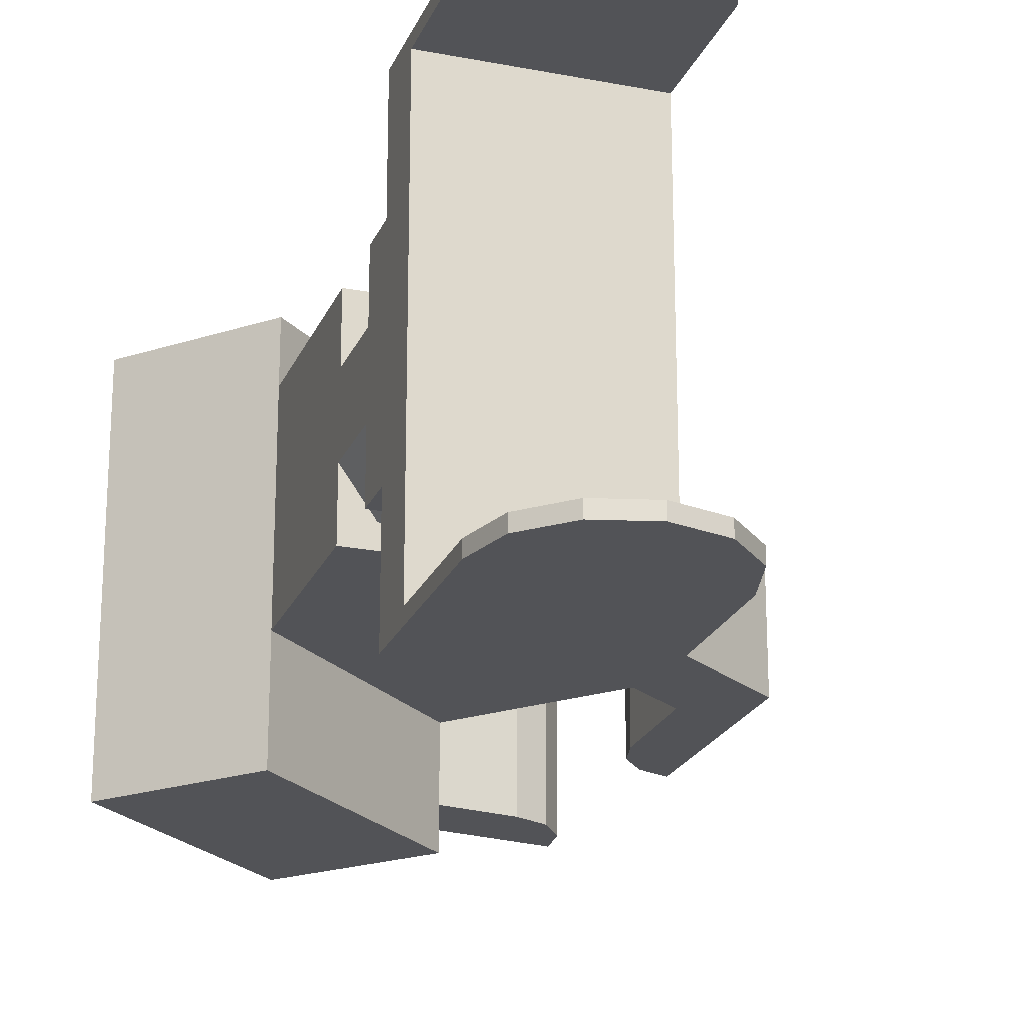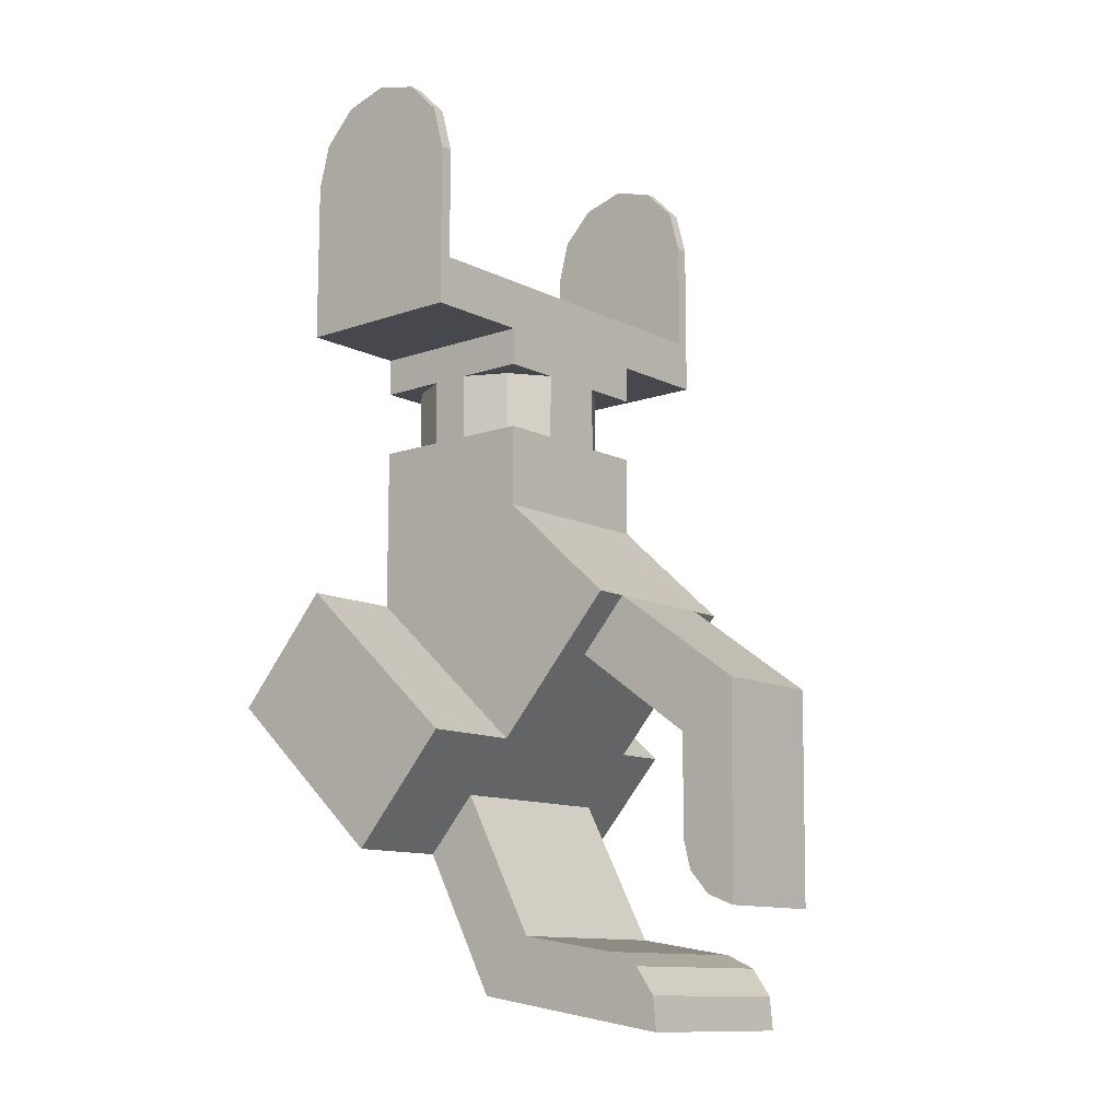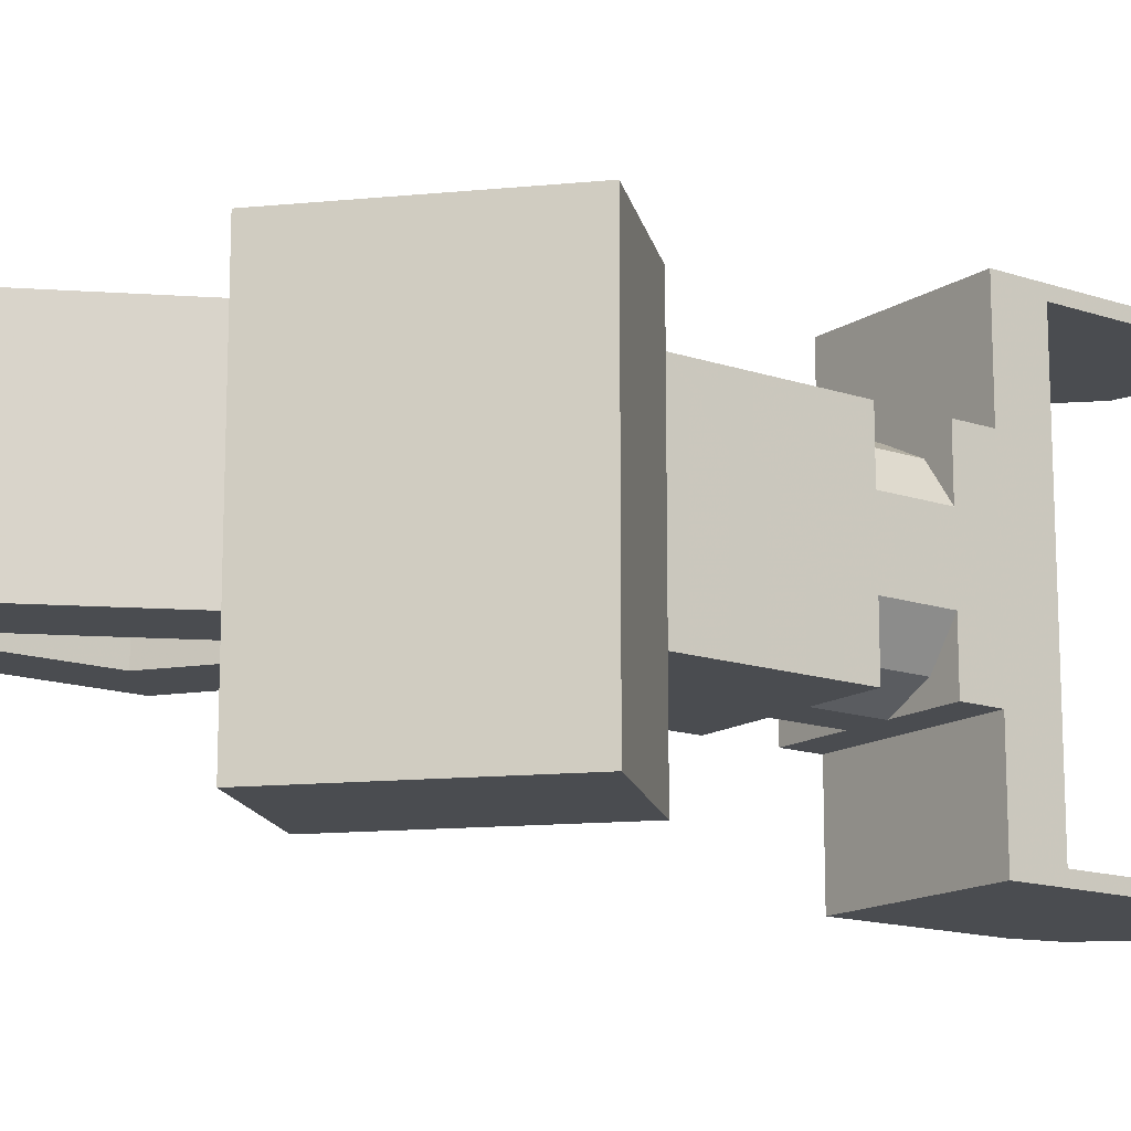
<metadata>
{"format":"obj","ext":"obj","renderer":"f3d","projection":"perspective","resolution":1024,"background":"white","views":[{"elev":-22.4,"azim":161.4,"up":"+Z"},{"elev":-11.7,"azim":-139.7,"up":"+Y"},{"elev":-14.7,"azim":53.7,"up":"+Z"}]}
</metadata>
<code>
v -21 -39 48
v 21 -39 48
v 21 0 48
v 21 0 45
v 21 0 48
v 21 -39 48
v -21 0 48
v -21 -39 48
v 21 0 48
v 18.19 10.5 48
v -21 0 48
v 21 0 48
v 18.19 10.5 45
v 18.19 10.5 48
v 21 0 48
v 18.19 10.5 45
v 21 0 48
v 21 0 45
v -21 -39 22
v 21 -39 48
v -21 -39 48
v 21 -27 45
v 21 0 45
v 21 -39 48
v 21 -39 22
v 21 -39 48
v -21 -39 22
v 21 -27 -45
v 21 -39 48
v 21 -39 22
v 21 -27 -45
v 21 -27 45
v 21 -39 48
v -21 0 45
v -21 -39 48
v -21 0 48
v -21 -27 45
v -21 -39 48
v -21 0 45
v -21 -39 22
v -21 -39 48
v -21 -27 45
v 18.19 10.5 48
v -18.19 10.5 48
v -21 0 48
v -21 0 45
v -21 0 48
v -18.19 10.5 48
v 10.5 18.19 48
v -10.5 18.19 48
v -18.19 10.5 48
v -18.19 10.5 45
v -18.19 10.5 48
v -10.5 18.19 48
v 18.19 10.5 48
v 10.5 18.19 48
v -18.19 10.5 48
v -18.19 10.5 45
v -21 0 45
v -18.19 10.5 48
v 10.5 18.19 48
v 0 21 48
v -10.5 18.19 48
v -10.5 18.19 45
v -10.5 18.19 48
v 0 21 48
v -10.5 18.19 45
v -18.19 10.5 45
v -10.5 18.19 48
v 0 21 45
v 0 21 48
v 10.5 18.19 48
v 0 21 45
v -10.5 18.19 45
v 0 21 48
v 10.5 18.19 45
v 10.5 18.19 48
v 18.19 10.5 48
v 10.5 18.19 45
v 0 21 45
v 10.5 18.19 48
v 18.19 10.5 45
v 10.5 18.19 45
v 18.19 10.5 48
v -18.19 10.5 -48
v 18.19 10.5 -48
v 21 0 -48
v 21 0 -45
v 21 0 -48
v 18.19 10.5 -48
v -21 0 -48
v -18.19 10.5 -48
v 21 0 -48
v 21 -39 -48
v -21 0 -48
v 21 0 -48
v 21 -27 -45
v 21 -39 -48
v 21 0 -48
v 21 -27 -45
v 21 0 -48
v 21 0 -45
v -10.5 18.19 -48
v 10.5 18.19 -48
v 18.19 10.5 -48
v 18.19 10.5 -45
v 18.19 10.5 -48
v 10.5 18.19 -48
v -18.19 10.5 -48
v -10.5 18.19 -48
v 18.19 10.5 -48
v 18.19 10.5 -45
v 21 0 -45
v 18.19 10.5 -48
v -10.5 18.19 -48
v 0 21 -48
v 10.5 18.19 -48
v 10.5 18.19 -45
v 10.5 18.19 -48
v 0 21 -48
v 10.5 18.19 -45
v 18.19 10.5 -45
v 10.5 18.19 -48
v 0 21 -45
v 0 21 -48
v -10.5 18.19 -48
v 0 21 -45
v 10.5 18.19 -45
v 0 21 -48
v -10.5 18.19 -45
v -10.5 18.19 -48
v -18.19 10.5 -48
v -10.5 18.19 -45
v 0 21 -45
v -10.5 18.19 -48
v -18.19 10.5 -45
v -18.19 10.5 -48
v -21 0 -48
v -18.19 10.5 -45
v -10.5 18.19 -45
v -18.19 10.5 -48
v 21 -39 -48
v -21 -39 -48
v -21 0 -48
v -21 -27 -45
v -21 0 -48
v -21 -39 -48
v -21 0 -45
v -18.19 10.5 -45
v -21 0 -48
v -21 -27 -45
v -21 0 -45
v -21 0 -48
v 21 -39 -22
v -21 -39 -48
v 21 -39 -48
v -21 -27 -45
v -21 -39 -48
v -21 -39 -22
v 21 -39 -22
v -21 -39 -22
v -21 -39 -48
v 21 -27 -45
v 21 -39 -22
v 21 -39 -48
v -21 0 -45
v 21 0 -45
v 18.19 10.5 -45
v -21 -27 -45
v 21 0 -45
v -21 0 -45
v 21 -27 -45
v 21 0 -45
v -21 -27 -45
v -18.19 10.5 -45
v 18.19 10.5 -45
v 10.5 18.19 -45
v -21 0 -45
v 18.19 10.5 -45
v -18.19 10.5 -45
v -10.5 18.19 -45
v 10.5 18.19 -45
v 0 21 -45
v -18.19 10.5 -45
v 10.5 18.19 -45
v -10.5 18.19 -45
v -18.19 10.5 45
v 21 0 45
v -21 0 45
v 21 -27 45
v -21 0 45
v 21 0 45
v 18.19 10.5 45
v 21 0 45
v -18.19 10.5 45
v 21 -27 45
v -21 -27 45
v -21 0 45
v 18.19 10.5 45
v -18.19 10.5 45
v -10.5 18.19 45
v 10.5 18.19 45
v -10.5 18.19 45
v 0 21 45
v 18.19 10.5 45
v -10.5 18.19 45
v 10.5 18.19 45
v -21 -27 -45
v -21 -48 8.078
v -21 -48 22
v -14.62 -48 17.1
v -21 -48 22
v -21 -48 8.078
v -21 -39 22
v -21 -27 -45
v -21 -48 22
v 21 -39 22
v -21 -39 22
v -21 -48 22
v -4.717 -48 22
v 21 -39 22
v -21 -48 22
v -14.62 -48 17.1
v -4.717 -48 22
v -21 -48 22
v -21 -48 -8.078
v -21 -63.6 8.078
v -21 -48 8.078
v -14.62 -63.6 17.1
v -21 -48 8.078
v -21 -63.6 8.078
v -21 -39 -22
v -21 -48 -8.078
v -21 -48 8.078
v -21 -27 -45
v -21 -39 -22
v -21 -48 8.078
v -14.62 -63.6 17.1
v -14.62 -48 17.1
v -21 -48 8.078
v -21 -83.09 22
v -21 -63.6 22
v -21 -63.6 8.078
v -14.62 -63.6 17.1
v -21 -63.6 8.078
v -21 -63.6 22
v -21 -48 -8.078
v -21 -83.09 22
v -21 -63.6 8.078
v -4.717 -63.6 22
v -21 -63.6 22
v -21 -83.09 22
v -14.62 -63.6 17.1
v -21 -63.6 22
v -4.717 -63.6 22
v -21 -63.6 -22
v -21 -83.09 -22
v -21 -83.09 22
v -48.04 -107.4 22
v -21 -83.09 22
v -21 -83.09 -22
v -21 -63.6 -8.078
v -21 -63.6 -22
v -21 -83.09 22
v -21 -48 -8.078
v -21 -63.6 -8.078
v -21 -83.09 22
v 21 -63.6 22
v -21 -83.09 22
v 21 -103 22
v -48.04 -107.4 22
v 21 -103 22
v -21 -83.09 22
v 4.717 -63.6 22
v -21 -83.09 22
v 21 -63.6 22
v -4.717 -63.6 22
v -21 -83.09 22
v 4.717 -63.6 22
v 21 -103 -22
v -21 -83.09 -22
v -21 -63.6 -22
v -48.04 -107.4 -22
v -21 -83.09 -22
v 21 -103 -22
v -48.04 -107.4 14
v -48.04 -107.4 22
v -21 -83.09 -22
v -48.04 -107.4 -14
v -21 -83.09 -22
v -48.04 -107.4 -22
v -48.04 -107.4 -14
v -48.04 -107.4 14
v -21 -83.09 -22
v -14.62 -63.6 -17.1
v -21 -63.6 -22
v -21 -63.6 -8.078
v -4.717 -63.6 -22
v 21 -103 -22
v -21 -63.6 -22
v -14.62 -63.6 -17.1
v -4.717 -63.6 -22
v -21 -63.6 -22
v -14.62 -48 -17.1
v -21 -63.6 -8.078
v -21 -48 -8.078
v -14.62 -63.6 -17.1
v -21 -63.6 -8.078
v -14.62 -48 -17.1
v -21 -39 -22
v -21 -48 -22
v -21 -48 -8.078
v -14.62 -48 -17.1
v -21 -48 -8.078
v -21 -48 -22
v -4.717 -48 -22
v -21 -48 -22
v -21 -39 -22
v -14.62 -48 -17.1
v -21 -48 -22
v -4.717 -48 -22
v 21 -48 -22
v -21 -39 -22
v 21 -39 -22
v 4.717 -48 -22
v -21 -39 -22
v 21 -48 -22
v 4.717 -48 -22
v -4.717 -48 -22
v -21 -39 -22
v -21 -39 22
v -21 -27 45
v -21 -27 -45
v 21 -27 -45
v -21 -27 -45
v -21 -27 45
v 21 -27 -45
v -21 -27 45
v 21 -27 45
v 21 -48 22
v 21 -39 -22
v 21 -39 22
v 21 -27 -45
v 21 -39 22
v 21 -39 -22
v 4.717 -48 22
v 21 -48 22
v 21 -39 22
v -4.717 -48 22
v 4.717 -48 22
v 21 -39 22
v 21 -48 8.078
v 21 -39 -22
v 21 -48 22
v 21 -48 -8.078
v 21 -48 -22
v 21 -39 -22
v 21 -48 8.078
v 21 -48 -8.078
v 21 -39 -22
v 14.62 -48 17.1
v 21 -48 8.078
v 21 -48 22
v 14.62 -48 17.1
v 21 -48 22
v 4.717 -48 22
v 14.62 -48 -17.1
v 21 -48 -22
v 21 -48 -8.078
v 14.62 -48 -17.1
v 4.717 -48 -22
v 21 -48 -22
v 21 -63.6 8.078
v 21 -63.6 -8.078
v 21 -48 -8.078
v 14.62 -63.6 -17.1
v 21 -48 -8.078
v 21 -63.6 -8.078
v 21 -48 8.078
v 21 -63.6 8.078
v 21 -48 -8.078
v 14.62 -63.6 -17.1
v 14.62 -48 -17.1
v 21 -48 -8.078
v 21 -103 22
v 21 -63.6 -22
v 21 -63.6 -8.078
v 14.62 -63.6 -17.1
v 21 -63.6 -8.078
v 21 -63.6 -22
v 21 -63.6 8.078
v 21 -103 22
v 21 -63.6 -8.078
v 21 -103 22
v 21 -103 -22
v 21 -63.6 -22
v 4.717 -63.6 -22
v 21 -63.6 -22
v 21 -103 -22
v 14.62 -63.6 -17.1
v 21 -63.6 -22
v 4.717 -63.6 -22
v 44.4 -129 -46
v 21 -103 -22
v 21 -103 22
v 4.717 -63.6 -22
v 21 -103 -22
v -4.717 -63.6 -22
v -19.33 -139.3 -22
v -48.04 -107.4 -22
v 21 -103 -22
v 21 -103 -46
v -19.33 -139.3 -22
v 21 -103 -22
v 21 -103 -46
v 21 -103 -22
v 44.4 -129 -46
v 21 -63.6 8.078
v 21 -63.6 22
v 21 -103 22
v -48.04 -107.4 22
v -19.33 -139.3 22
v 21 -103 22
v -19.33 -139.3 35
v 21 -103 22
v -19.33 -139.3 22
v 21 -103 35
v 21 -103 22
v -19.33 -139.3 35
v 21 -103 35
v 44.4 -129 -46
v 21 -103 22
v 14.62 -63.6 17.1
v 21 -63.6 22
v 21 -63.6 8.078
v 14.62 -63.6 17.1
v 4.717 -63.6 22
v 21 -63.6 22
v 14.62 -48 17.1
v 21 -63.6 8.078
v 21 -48 8.078
v 14.62 -63.6 17.1
v 21 -63.6 8.078
v 14.62 -48 17.1
v -25.76 -185.2 22
v 4.07 -165.3 22
v -8.036 -151.9 22
v 4.07 -165.3 35
v -8.036 -151.9 22
v 4.07 -165.3 22
v -8.036 -151.9 -22
v -25.76 -185.2 22
v -8.036 -151.9 22
v -48.04 -107.4 14
v -8.036 -151.9 22
v -19.33 -139.3 22
v 4.07 -165.3 35
v -19.33 -139.3 22
v -8.036 -151.9 22
v -19.33 -139.3 -22
v -8.036 -151.9 -22
v -8.036 -151.9 22
v -36.59 -120.1 -14
v -19.33 -139.3 -22
v -8.036 -151.9 22
v -36.59 -120.1 14
v -8.036 -151.9 22
v -48.04 -107.4 14
v -36.59 -120.1 -14
v -8.036 -151.9 22
v -36.59 -120.1 14
v -25.76 -185.2 22
v -13.65 -198.6 22
v 4.07 -165.3 22
v -13.65 -198.6 -22
v 4.07 -165.3 22
v -13.65 -198.6 22
v 4.07 -165.3 -22
v 4.07 -165.3 22
v -13.65 -198.6 -22
v 44.4 -129 35
v 4.07 -165.3 22
v 4.07 -165.3 -22
v 44.4 -129 35
v 4.07 -165.3 35
v 4.07 -165.3 22
v -62.29 -198.7 22
v -63.04 -206.5 22
v -13.65 -198.6 22
v -13.65 -198.6 -22
v -13.65 -198.6 22
v -63.04 -206.5 22
v -57.74 -192.3 22
v -62.29 -198.7 22
v -13.65 -198.6 22
v -25.76 -185.2 22
v -57.74 -192.3 22
v -13.65 -198.6 22
v -63.04 -206.5 -22
v -63.04 -206.5 22
v -62.29 -198.7 22
v -13.65 -198.6 -22
v -63.04 -206.5 22
v -63.04 -206.5 -22
v -62.29 -198.7 -22
v -62.29 -198.7 22
v -57.74 -192.3 22
v -63.04 -206.5 -22
v -62.29 -198.7 22
v -62.29 -198.7 -22
v -25.76 -185.2 22
v -50.6 -189.1 22
v -57.74 -192.3 22
v -57.74 -192.3 -22
v -57.74 -192.3 22
v -50.6 -189.1 22
v -62.29 -198.7 -22
v -57.74 -192.3 22
v -57.74 -192.3 -22
v -25.76 -185.2 -22
v -50.6 -189.1 22
v -25.76 -185.2 22
v -50.6 -189.1 -22
v -50.6 -189.1 22
v -25.76 -185.2 -22
v -57.74 -192.3 -22
v -50.6 -189.1 22
v -50.6 -189.1 -22
v -25.76 -185.2 -22
v -25.76 -185.2 22
v -8.036 -151.9 -22
v -4.717 -63.6 22
v 4.717 -63.6 22
v 4.717 -48 22
v 14.62 -63.6 17.1
v 4.717 -48 22
v 4.717 -63.6 22
v -4.717 -48 22
v -4.717 -63.6 22
v 4.717 -48 22
v 14.62 -63.6 17.1
v 14.62 -48 17.1
v 4.717 -48 22
v -48.04 -107.4 14
v -19.33 -139.3 22
v -48.04 -107.4 22
v 4.07 -165.3 35
v -19.33 -139.3 35
v -19.33 -139.3 22
v -14.62 -48 17.1
v -4.717 -63.6 22
v -4.717 -48 22
v -14.62 -63.6 17.1
v -4.717 -63.6 22
v -14.62 -48 17.1
v 4.07 -165.3 -22
v -25.76 -185.2 -22
v -8.036 -151.9 -22
v -19.33 -139.3 -46
v 4.07 -165.3 -22
v -8.036 -151.9 -22
v -19.33 -139.3 -46
v -8.036 -151.9 -22
v -19.33 -139.3 -22
v -13.65 -198.6 -22
v -50.6 -189.1 -22
v -25.76 -185.2 -22
v 4.07 -165.3 -22
v -13.65 -198.6 -22
v -25.76 -185.2 -22
v -13.65 -198.6 -22
v -57.74 -192.3 -22
v -50.6 -189.1 -22
v -13.65 -198.6 -22
v -62.29 -198.7 -22
v -57.74 -192.3 -22
v -13.65 -198.6 -22
v -63.04 -206.5 -22
v -62.29 -198.7 -22
v -19.33 -139.3 -46
v 4.07 -165.3 -46
v 4.07 -165.3 -22
v 44.4 -129 35
v 4.07 -165.3 -22
v 4.07 -165.3 -46
v 4.717 -63.6 -22
v -4.717 -63.6 -22
v -4.717 -48 -22
v -14.62 -63.6 -17.1
v -4.717 -48 -22
v -4.717 -63.6 -22
v 4.717 -48 -22
v 4.717 -63.6 -22
v -4.717 -48 -22
v -14.62 -63.6 -17.1
v -14.62 -48 -17.1
v -4.717 -48 -22
v -36.59 -120.1 -14
v -48.04 -107.4 -22
v -19.33 -139.3 -22
v -36.59 -120.1 -14
v -48.04 -107.4 -14
v -48.04 -107.4 -22
v 21 -103 -46
v -19.33 -139.3 -46
v -19.33 -139.3 -22
v 14.62 -48 -17.1
v 4.717 -63.6 -22
v 4.717 -48 -22
v 14.62 -63.6 -17.1
v 4.717 -63.6 -22
v 14.62 -48 -17.1
v -78.73 -129.4 -14
v -48.04 -107.4 14
v -48.04 -107.4 -14
v -78.73 -129.4 -14
v -78.73 -129.4 14
v -48.04 -107.4 14
v -36.59 -120.1 14
v -48.04 -107.4 14
v -78.73 -129.4 14
v -36.59 -120.1 -14
v -78.73 -129.4 -14
v -48.04 -107.4 -14
v -78.19 -179.4 -14
v -78.73 -129.4 14
v -78.73 -129.4 -14
v -78.19 -179.4 -14
v -78.19 -179.4 14
v -78.73 -129.4 14
v -65.04 -140.5 14
v -78.73 -129.4 14
v -78.19 -179.4 14
v -36.59 -120.1 14
v -78.73 -129.4 14
v -65.04 -140.5 14
v -71.5 -176.9 -14
v -78.19 -179.4 -14
v -78.73 -129.4 -14
v -66.76 -171.5 -14
v -78.73 -129.4 -14
v -65.04 -164.5 -14
v -65.04 -140.5 -14
v -65.04 -164.5 -14
v -78.73 -129.4 -14
v -71.5 -176.9 -14
v -78.73 -129.4 -14
v -66.76 -171.5 -14
v -36.59 -120.1 -14
v -65.04 -140.5 -14
v -78.73 -129.4 -14
v -71.5 -176.9 -14
v -78.19 -179.4 14
v -78.19 -179.4 -14
v -66.76 -171.5 14
v -78.19 -179.4 14
v -71.5 -176.9 14
v -71.5 -176.9 -14
v -71.5 -176.9 14
v -78.19 -179.4 14
v -65.04 -164.5 14
v -78.19 -179.4 14
v -66.76 -171.5 14
v -65.04 -140.5 14
v -78.19 -179.4 14
v -65.04 -164.5 14
v -66.76 -171.5 -14
v -66.76 -171.5 14
v -71.5 -176.9 14
v -71.5 -176.9 -14
v -66.76 -171.5 -14
v -71.5 -176.9 14
v -65.04 -164.5 -14
v -65.04 -164.5 14
v -66.76 -171.5 14
v -66.76 -171.5 -14
v -65.04 -164.5 -14
v -66.76 -171.5 14
v -65.04 -140.5 14
v -65.04 -164.5 14
v -65.04 -164.5 -14
v -65.04 -140.5 -14
v -65.04 -140.5 14
v -65.04 -164.5 -14
v -36.59 -120.1 -14
v -65.04 -140.5 14
v -65.04 -140.5 -14
v -36.59 -120.1 -14
v -36.59 -120.1 14
v -65.04 -140.5 14
v 21 -103 35
v -19.33 -139.3 35
v 4.07 -165.3 35
v 21 -103 35
v 4.07 -165.3 35
v 44.4 -129 35
v 21 -103 -46
v 4.07 -165.3 -46
v -19.33 -139.3 -46
v 44.4 -129 -46
v 44.4 -129 35
v 4.07 -165.3 -46
v 21 -103 -46
v 44.4 -129 -46
v 4.07 -165.3 -46
v 21 -103 35
v 44.4 -129 35
v 44.4 -129 -46
f 1 2 3
f 4 5 6
f 7 8 9
f 10 11 12
f 13 14 15
f 16 17 18
f 19 20 21
f 22 23 24
f 25 26 27
f 28 29 30
f 31 32 33
f 34 35 36
f 37 38 39
f 40 41 42
f 43 44 45
f 46 47 48
f 49 50 51
f 52 53 54
f 55 56 57
f 58 59 60
f 61 62 63
f 64 65 66
f 67 68 69
f 70 71 72
f 73 74 75
f 76 77 78
f 79 80 81
f 82 83 84
f 85 86 87
f 88 89 90
f 91 92 93
f 94 95 96
f 97 98 99
f 100 101 102
f 103 104 105
f 106 107 108
f 109 110 111
f 112 113 114
f 115 116 117
f 118 119 120
f 121 122 123
f 124 125 126
f 127 128 129
f 130 131 132
f 133 134 135
f 136 137 138
f 139 140 141
f 142 143 144
f 145 146 147
f 148 149 150
f 151 152 153
f 154 155 156
f 157 158 159
f 160 161 162
f 163 164 165
f 166 167 168
f 169 170 171
f 172 173 174
f 175 176 177
f 178 179 180
f 181 182 183
f 184 185 186
f 187 188 189
f 190 191 192
f 193 194 195
f 196 197 198
f 199 200 201
f 202 203 204
f 205 206 207
f 208 209 210
f 211 212 213
f 214 215 216
f 217 218 219
f 220 221 222
f 223 224 225
f 226 227 228
f 229 230 231
f 232 233 234
f 235 236 237
f 238 239 240
f 241 242 243
f 244 245 246
f 247 248 249
f 250 251 252
f 253 254 255
f 256 257 258
f 259 260 261
f 262 263 264
f 265 266 267
f 268 269 270
f 271 272 273
f 274 275 276
f 277 278 279
f 280 281 282
f 283 284 285
f 286 287 288
f 289 290 291
f 292 293 294
f 295 296 297
f 298 299 300
f 301 302 303
f 304 305 306
f 307 308 309
f 310 311 312
f 313 314 315
f 316 317 318
f 319 320 321
f 322 323 324
f 325 326 327
f 328 329 330
f 331 332 333
f 334 335 336
f 337 338 339
f 340 341 342
f 343 344 345
f 346 347 348
f 349 350 351
f 352 353 354
f 355 356 357
f 358 359 360
f 361 362 363
f 364 365 366
f 367 368 369
f 370 371 372
f 373 374 375
f 376 377 378
f 379 380 381
f 382 383 384
f 385 386 387
f 388 389 390
f 391 392 393
f 394 395 396
f 397 398 399
f 400 401 402
f 403 404 405
f 406 407 408
f 409 410 411
f 412 413 414
f 415 416 417
f 418 419 420
f 421 422 423
f 424 425 426
f 427 428 429
f 430 431 432
f 433 434 435
f 436 437 438
f 439 440 441
f 442 443 444
f 445 446 447
f 448 449 450
f 451 452 453
f 454 455 456
f 457 458 459
f 460 461 462
f 463 464 465
f 466 467 468
f 469 470 471
f 472 473 474
f 475 476 477
f 478 479 480
f 481 482 483
f 484 485 486
f 487 488 489
f 490 491 492
f 493 494 495
f 496 497 498
f 499 500 501
f 502 503 504
f 505 506 507
f 508 509 510
f 511 512 513
f 514 515 516
f 517 518 519
f 520 521 522
f 523 524 525
f 526 527 528
f 529 530 531
f 532 533 534
f 535 536 537
f 538 539 540
f 541 542 543
f 544 545 546
f 547 548 549
f 550 551 552
f 553 554 555
f 556 557 558
f 559 560 561
f 562 563 564
f 565 566 567
f 568 569 570
f 571 572 573
f 574 575 576
f 577 578 579
f 580 581 582
f 583 584 585
f 586 587 588
f 589 590 591
f 592 593 594
f 595 596 597
f 598 599 600
f 601 602 603
f 604 605 606
f 607 608 609
f 610 611 612
f 613 614 615
f 616 617 618
f 619 620 621
f 622 623 624
f 625 626 627
f 628 629 630
f 631 632 633
f 634 635 636
f 637 638 639
f 640 641 642
f 643 644 645
f 646 647 648
f 649 650 651
f 652 653 654
f 655 656 657
f 658 659 660
f 661 662 663
f 664 665 666
f 667 668 669
f 670 671 672
f 673 674 675
f 676 677 678
f 679 680 681
f 682 683 684
f 685 686 687
f 688 689 690
f 691 692 693
f 694 695 696
f 697 698 699
f 700 701 702
f 703 704 705
f 706 707 708

</code>
